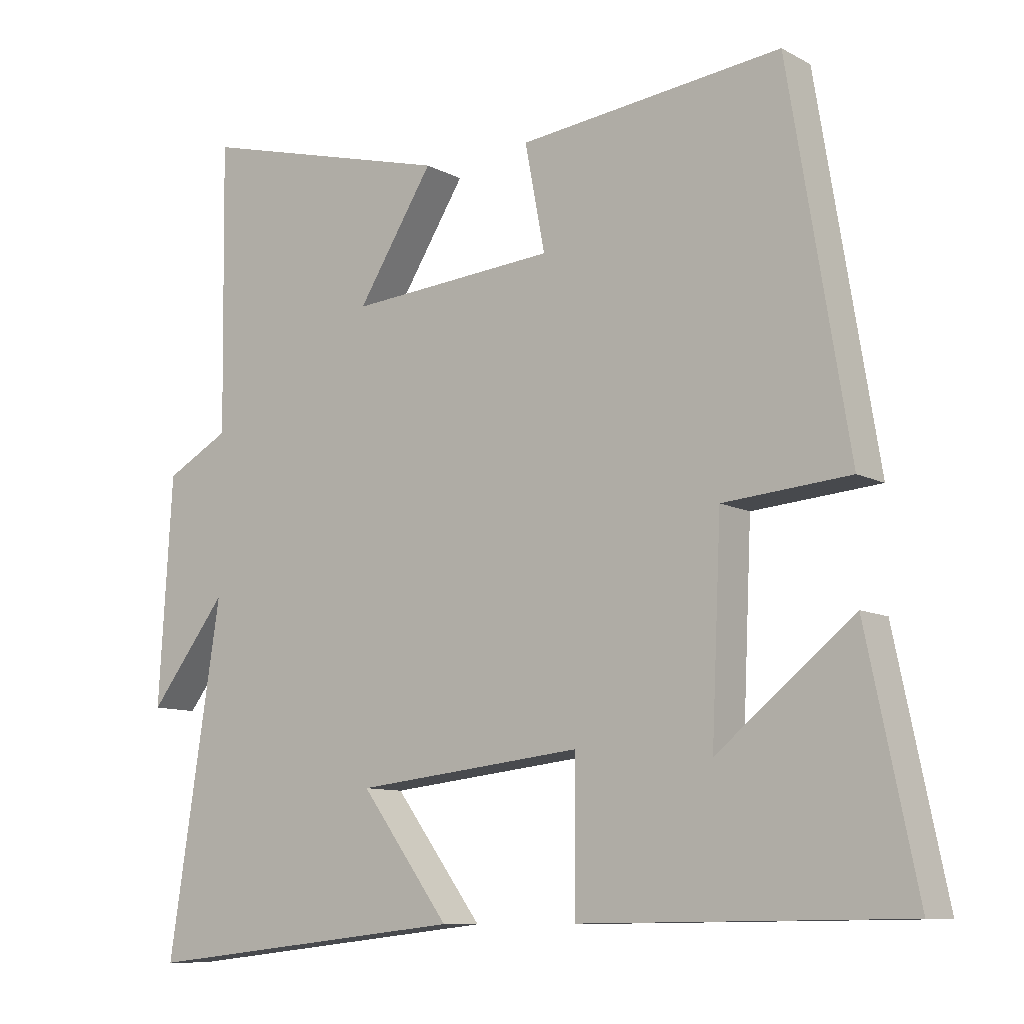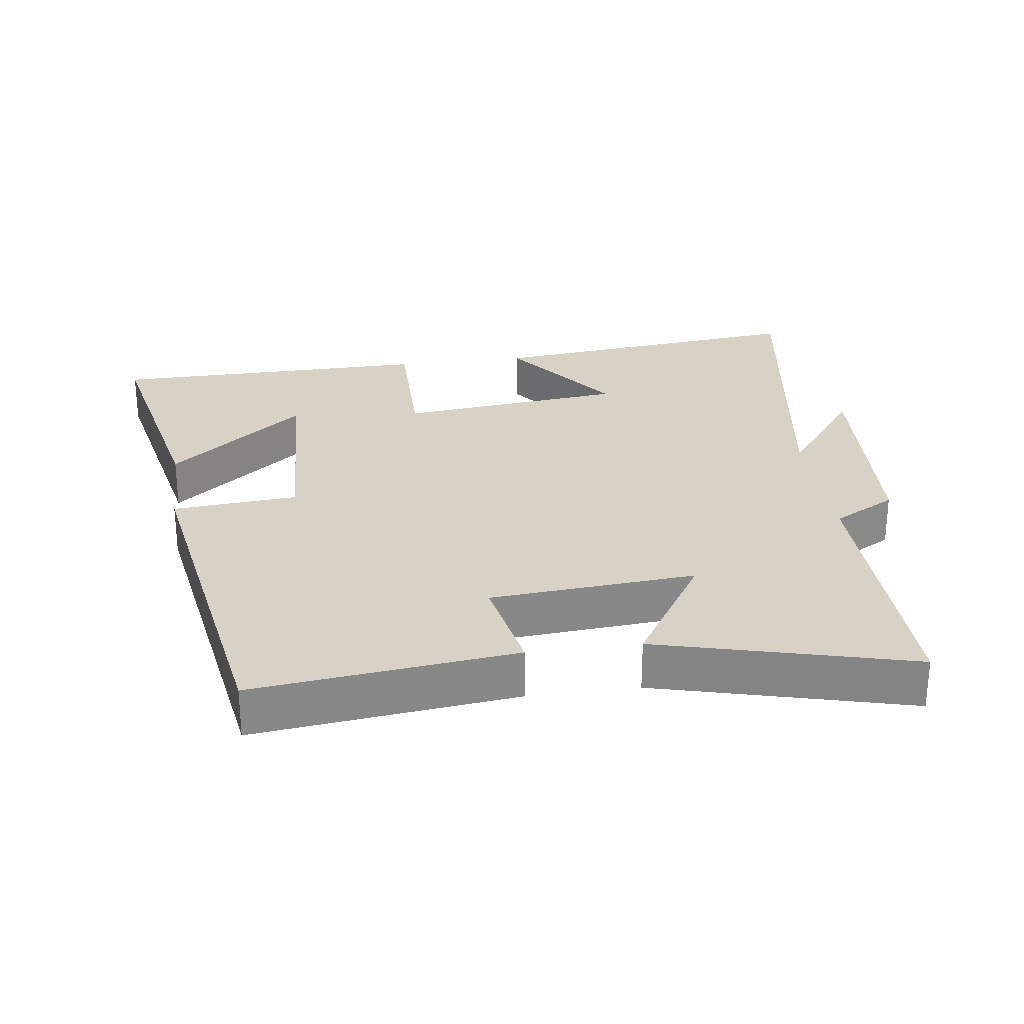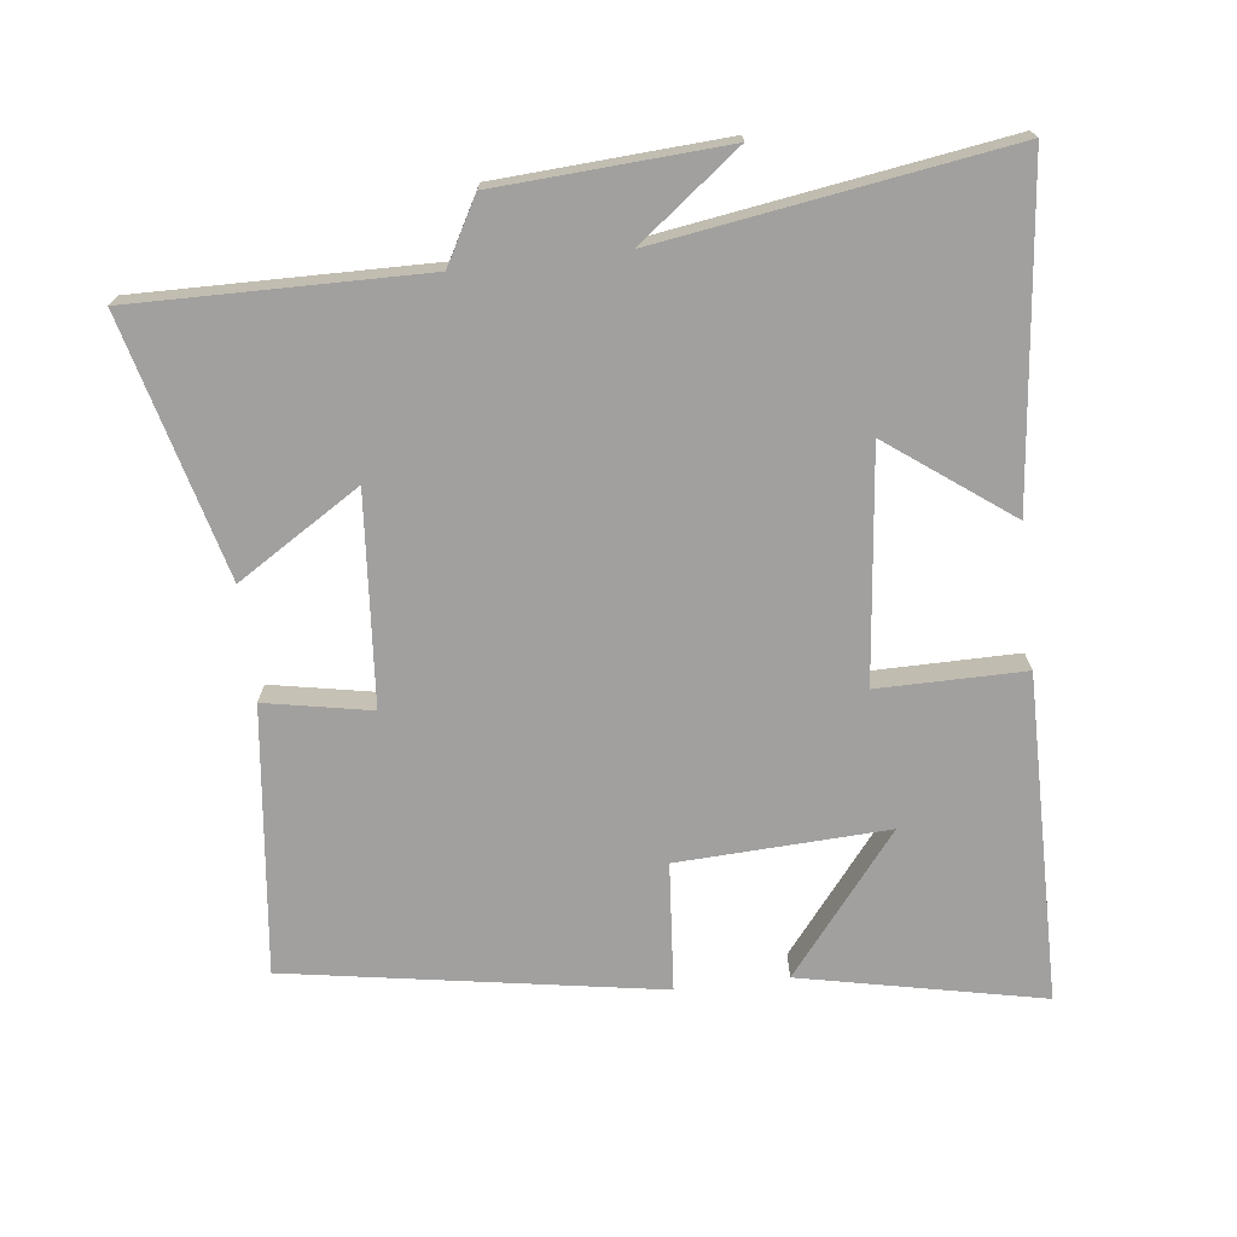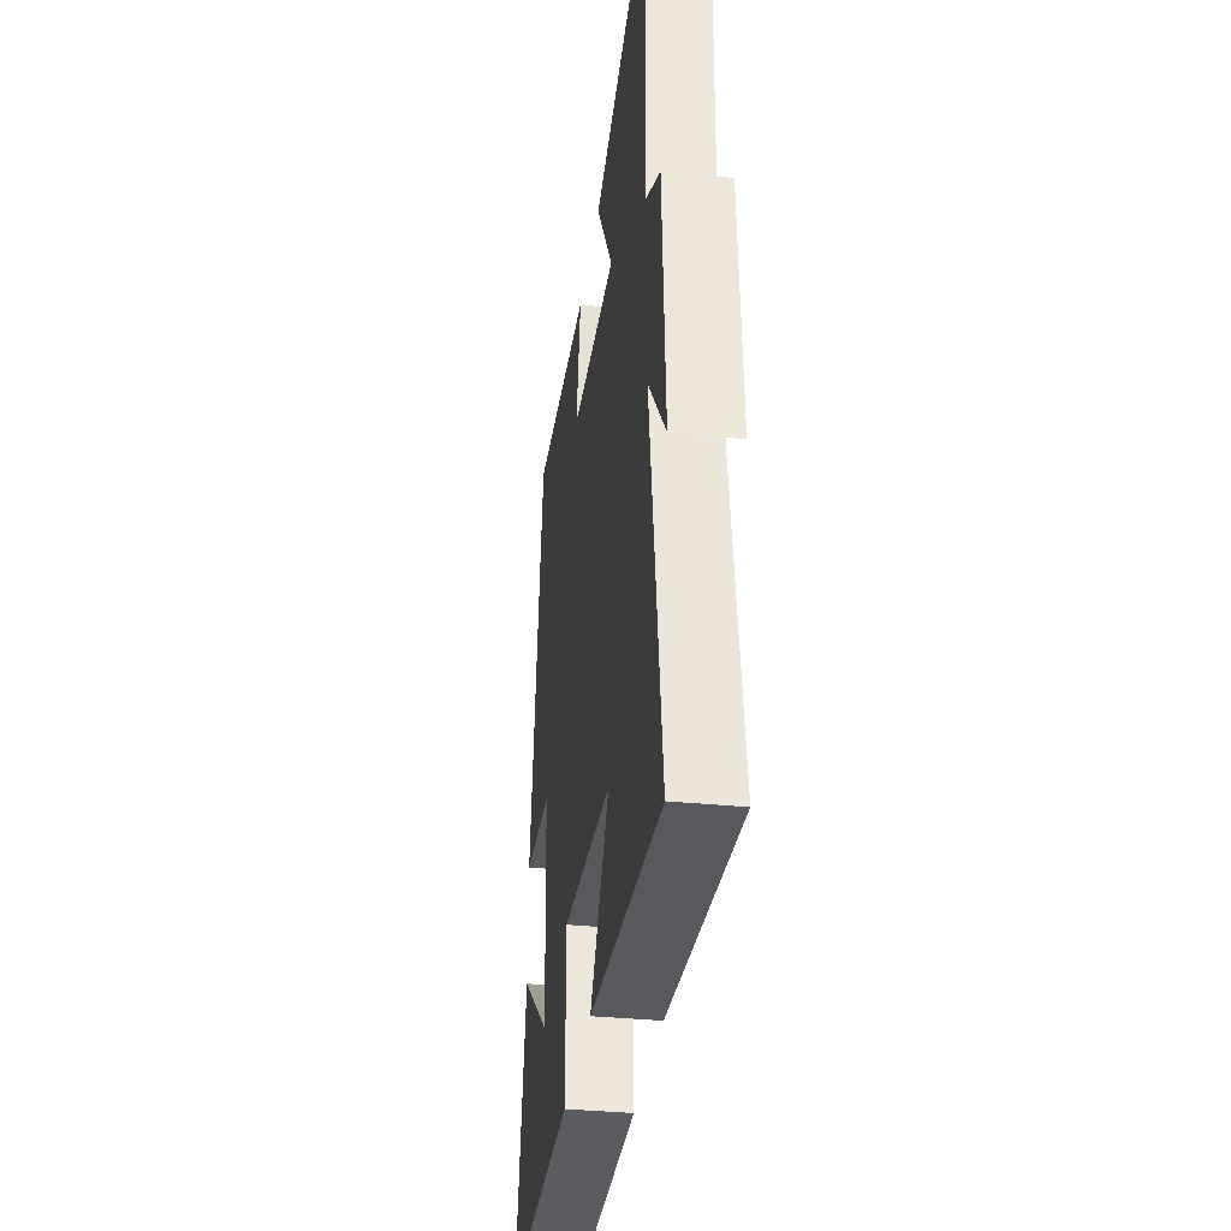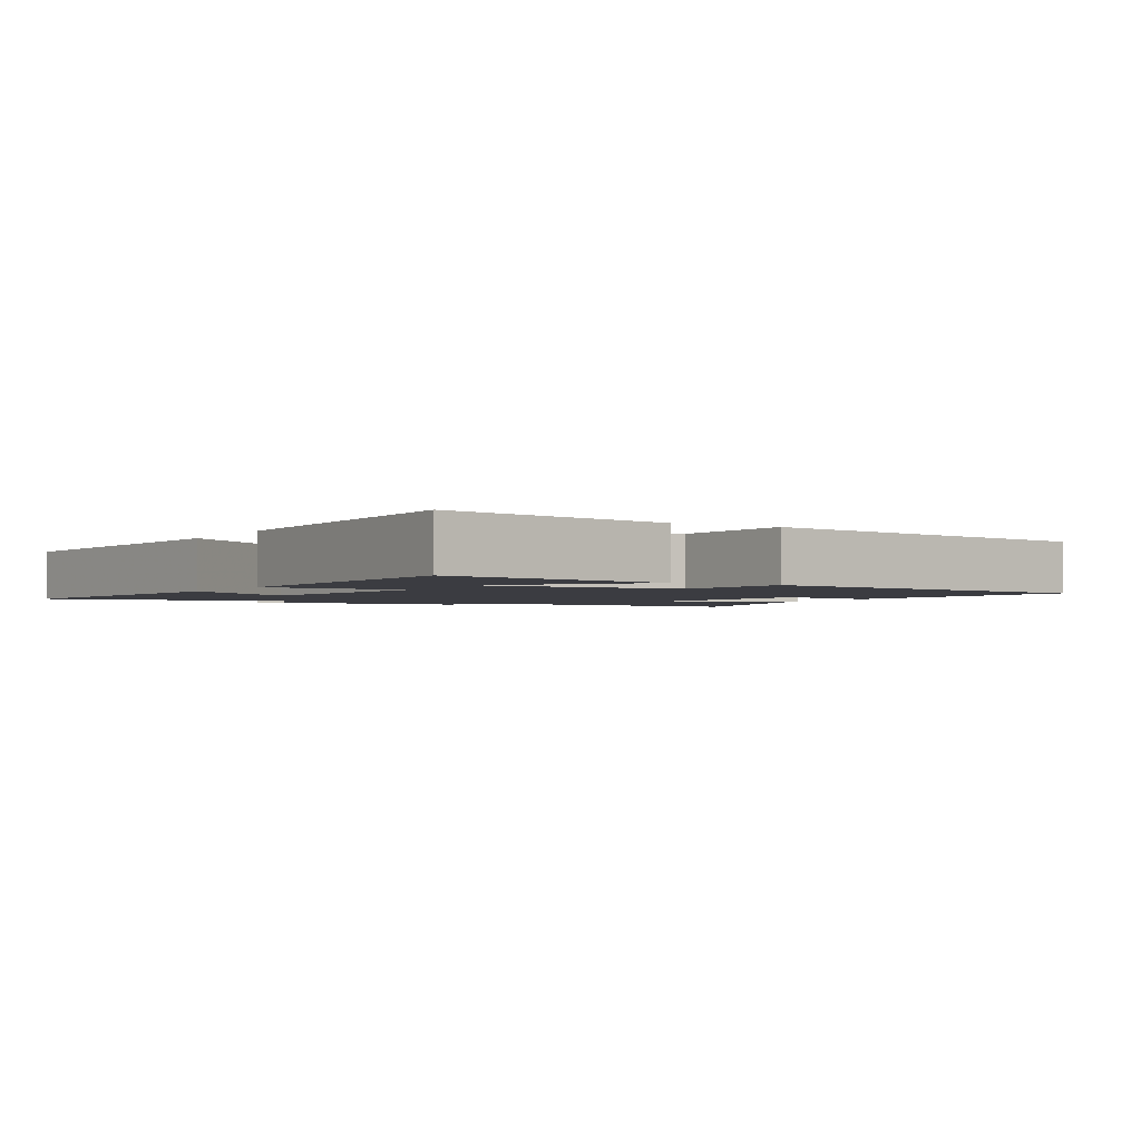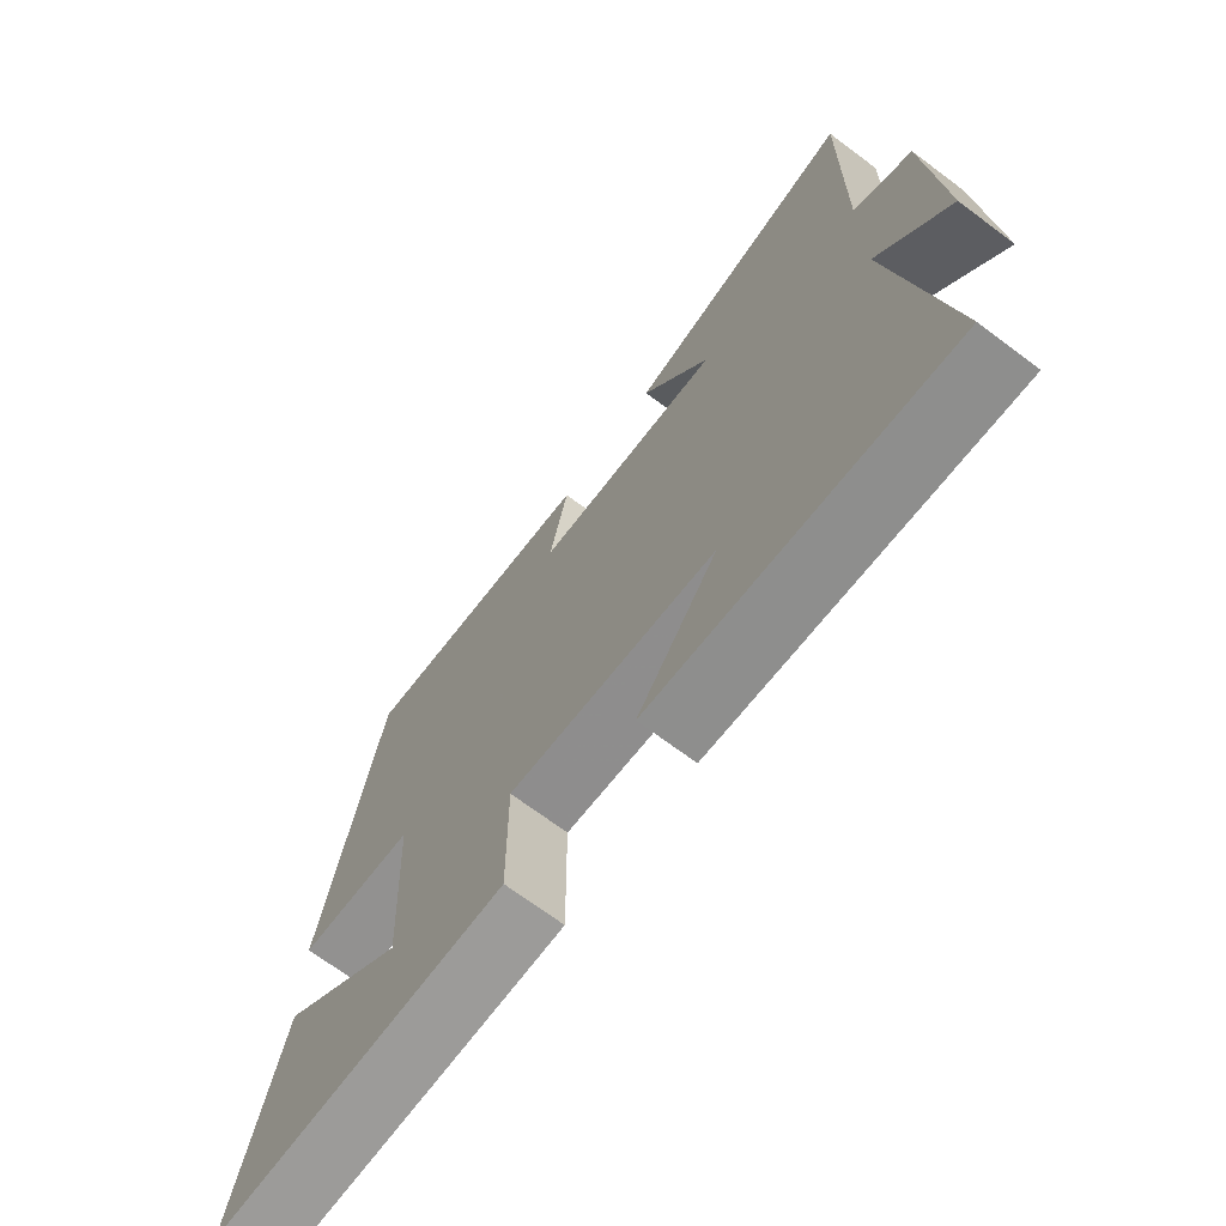
<metadata>
{"format":"obj","ext":"obj","renderer":"f3d","projection":"perspective","resolution":1024,"background":"white","views":[{"elev":-9.7,"azim":-143.4,"up":"+Z"},{"elev":27.4,"azim":-7.8,"up":"+Y"},{"elev":-71.8,"azim":96.7,"up":"+Y"},{"elev":-35.1,"azim":82.3,"up":"+Z"},{"elev":-2.2,"azim":-120.6,"up":"+Y"},{"elev":-70.2,"azim":53.2,"up":"+Z"}]}
</metadata>
<code>
v 0.506 0.07 0.598
v 0.5 0.07 0.18
v 0.593 0.07 0.129
v 0.613 0.07 -0.199
v 0.5 0.07 -0.052
v 0.577 0.07 -0.551
v 0.101 0.07 -0.5
v 0.23 0.07 -0.325
v -0.102 0.07 -0.289
v -0.101 0.07 -0.5
v -0.573 0.07 -0.496
v -0.5 0.07 -0.148
v -0.301 0.07 -0.307
v -0.315 0.07 -0.005
v -0.5 0.07 0.01
v -0.412 0.07 0.544
v -0.028 0.07 0.5
v -0.057 0.07 0.347
v 0.245 0.07 0.323
v 0.134 0.07 0.5
v 0.506 0 0.598
v 0.5 0 0.18
v 0.593 0 0.129
v 0.613 0 -0.199
v 0.5 0 -0.052
v 0.577 0 -0.551
v 0.101 0 -0.5
v 0.23 0 -0.325
v -0.102 0 -0.289
v -0.101 0 -0.5
v -0.573 0 -0.496
v -0.5 0 -0.148
v -0.301 0 -0.307
v -0.315 0 -0.005
v -0.5 0 0.01
v -0.412 0 0.544
v -0.028 0 0.5
v -0.057 0 0.347
v 0.245 0 0.323
v 0.134 0 0.5
f 19 20 1 2
f 18 19 2
f 15 16 17 18
f 14 15 18 2
f 13 14 2 3
f 10 11 12 13
f 9 10 13
f 9 13 3
f 8 9 3
f 5 6 7 8
f 5 8 3
f 3 4 5
f 22 21 40 39
f 22 39 38
f 38 37 36 35
f 22 38 35 34
f 23 22 34 33
f 33 32 31 30
f 33 30 29
f 23 33 29
f 23 29 28
f 28 27 26 25
f 23 28 25
f 25 24 23
f 1 21 22 2
f 2 22 23 3
f 3 23 24 4
f 4 24 25 5
f 5 25 26 6
f 6 26 27 7
f 7 27 28 8
f 8 28 29 9
f 9 29 30 10
f 10 30 31 11
f 11 31 32 12
f 12 32 33 13
f 13 33 34 14
f 14 34 35 15
f 15 35 36 16
f 16 36 37 17
f 17 37 38 18
f 18 38 39 19
f 19 39 40 20
f 20 40 21 1

</code>
